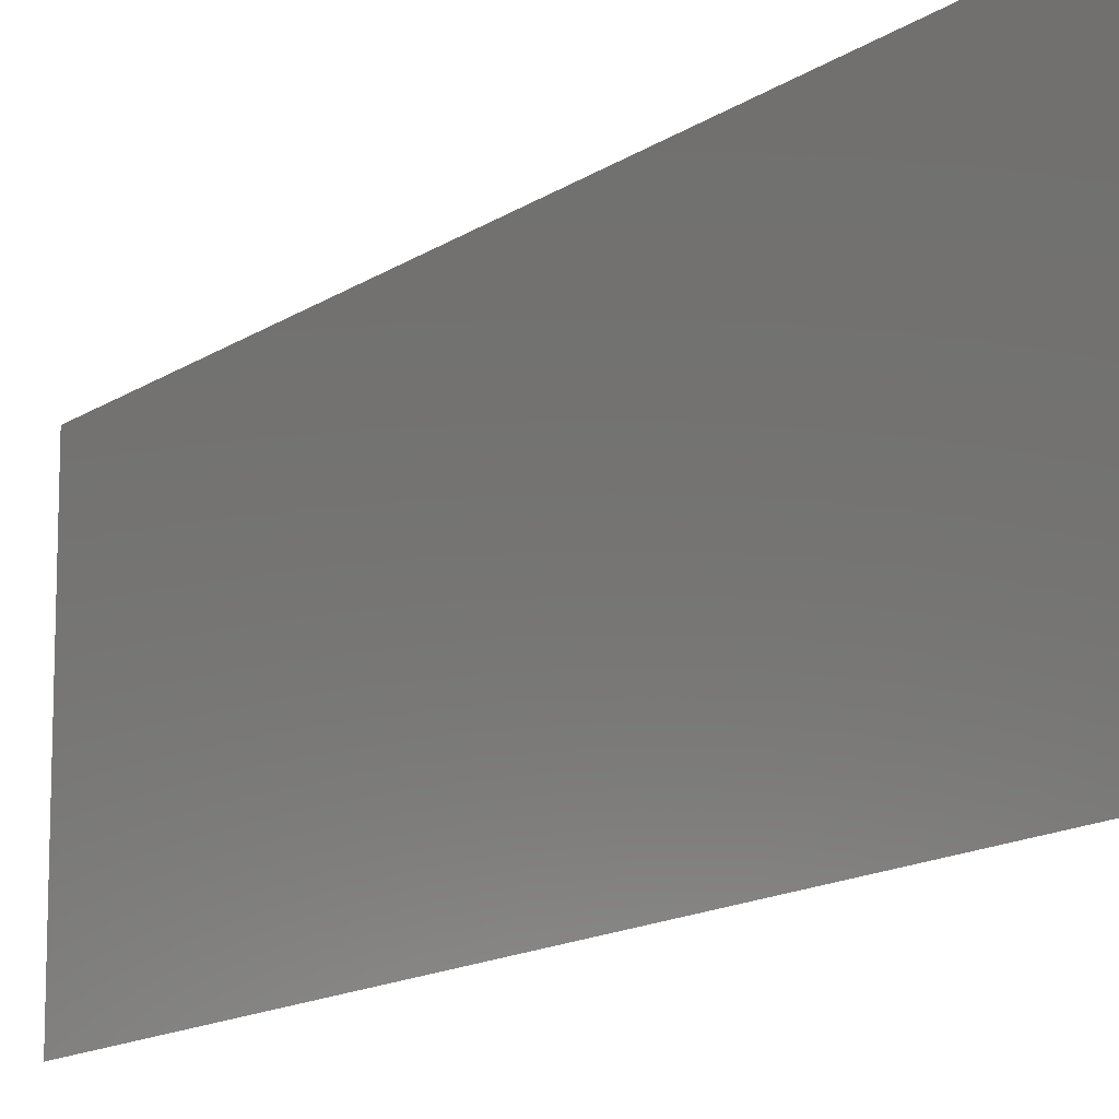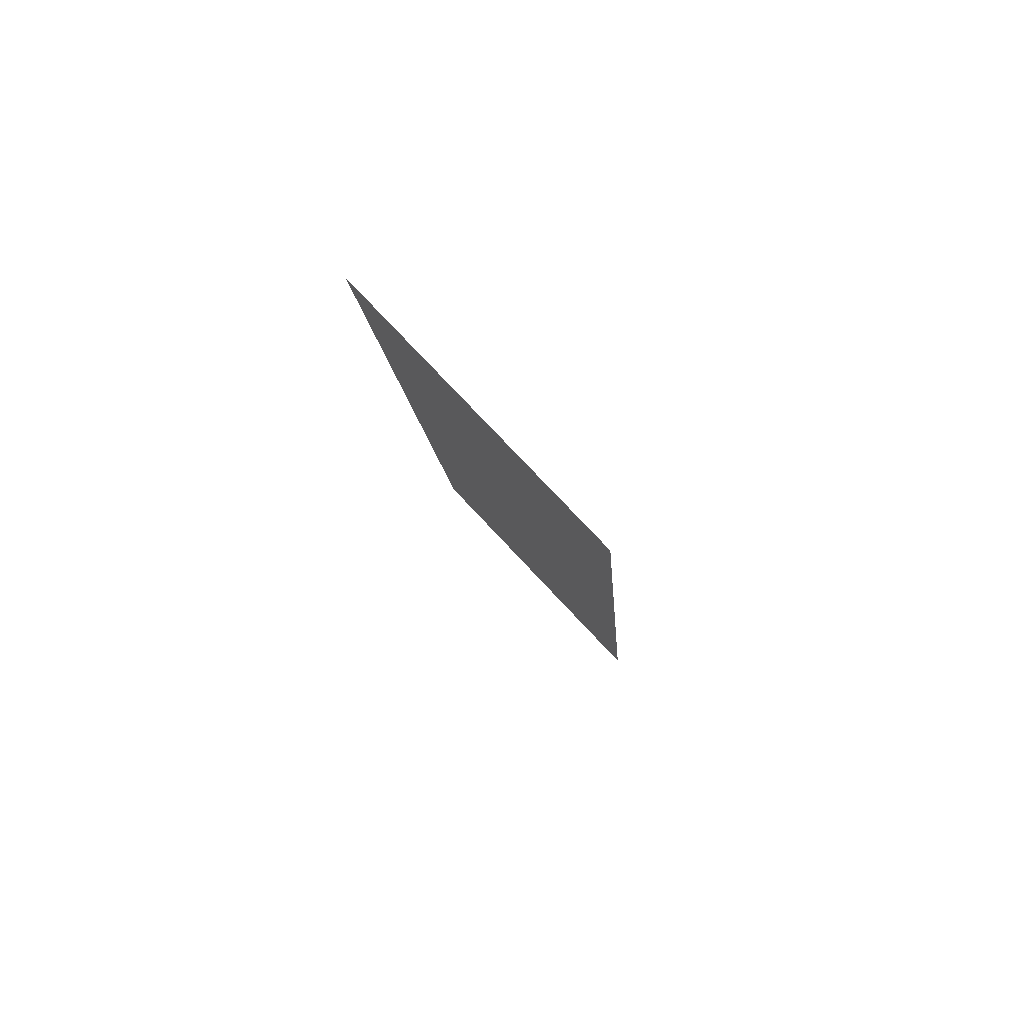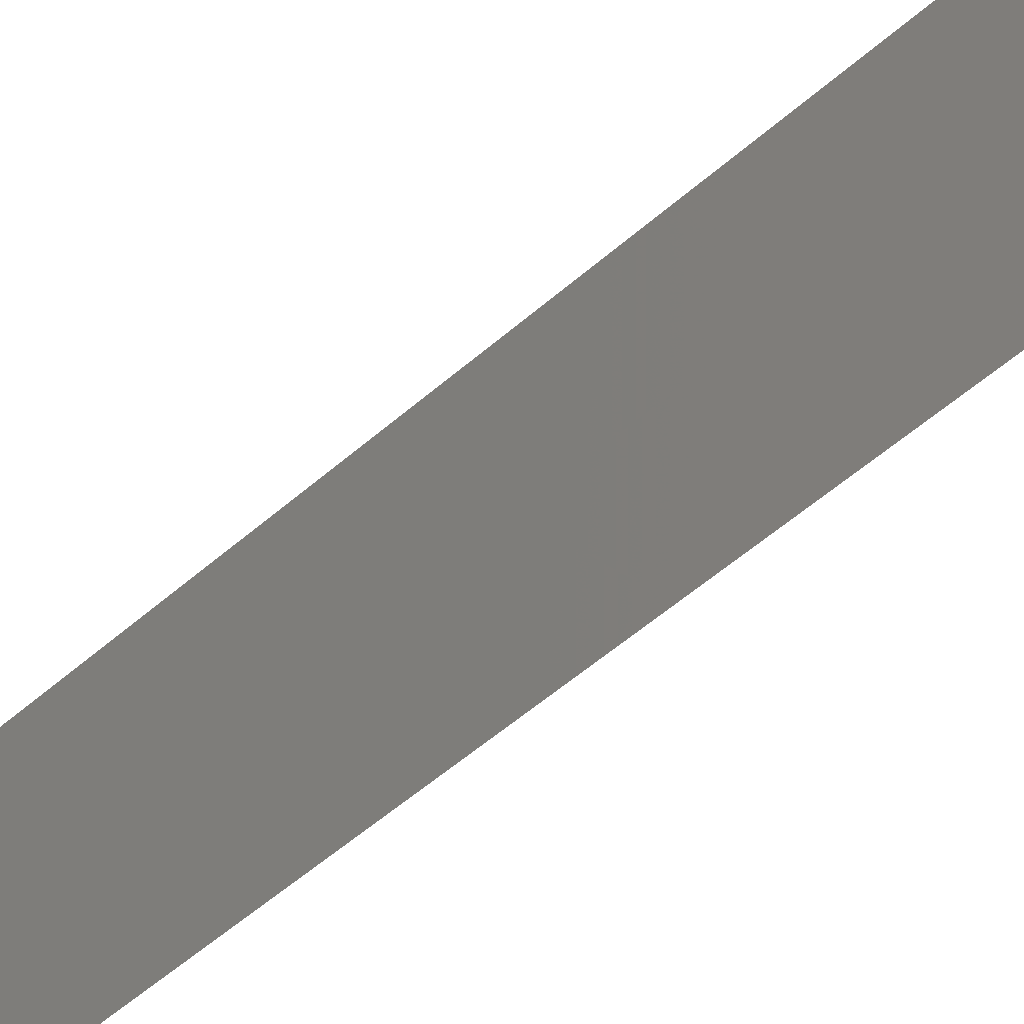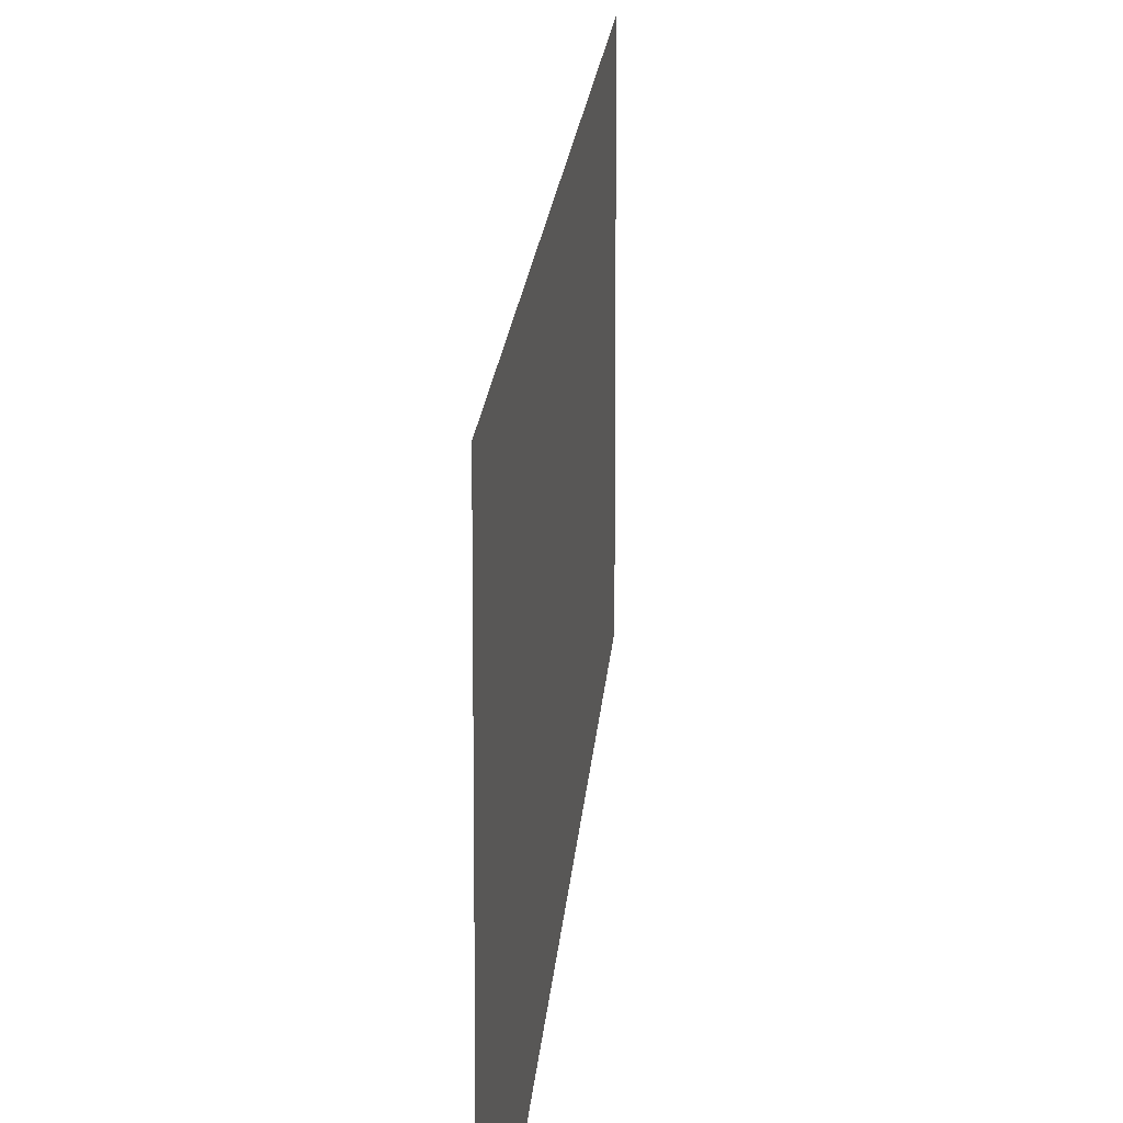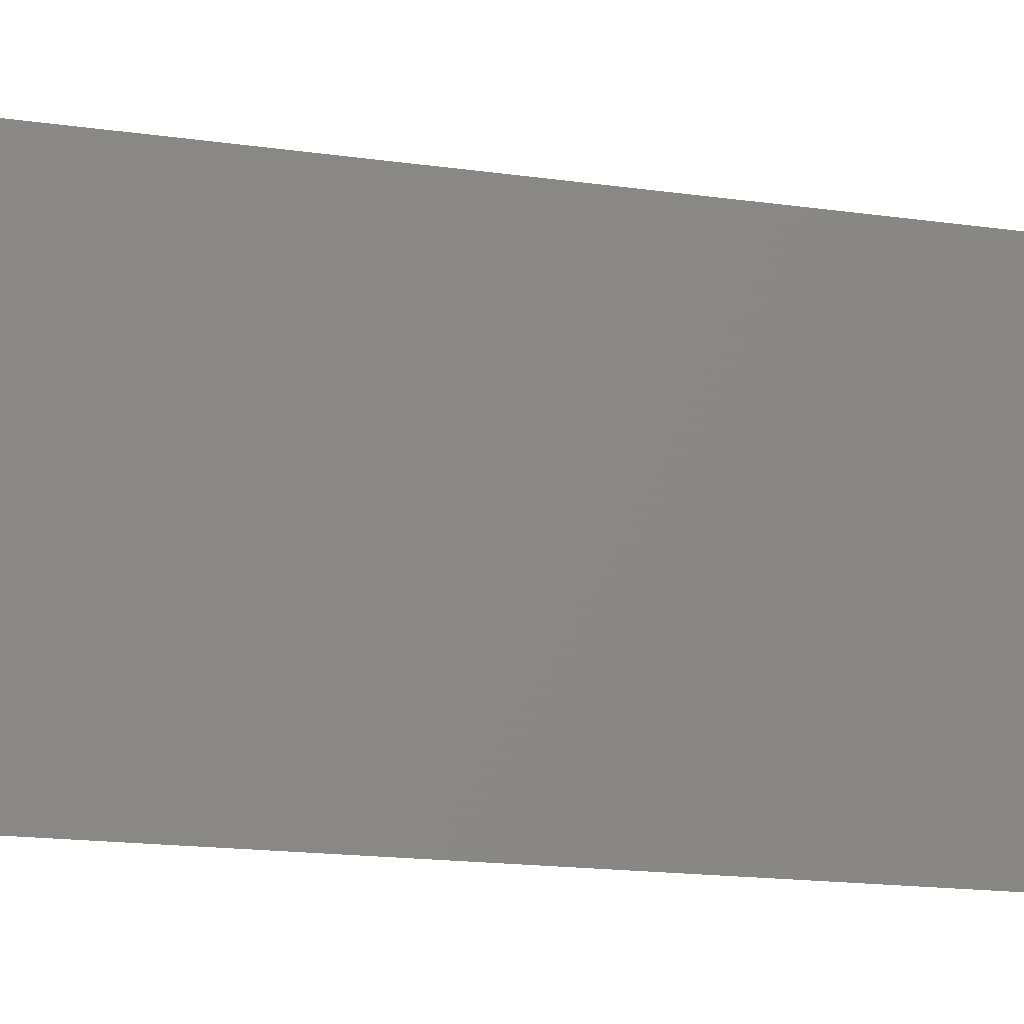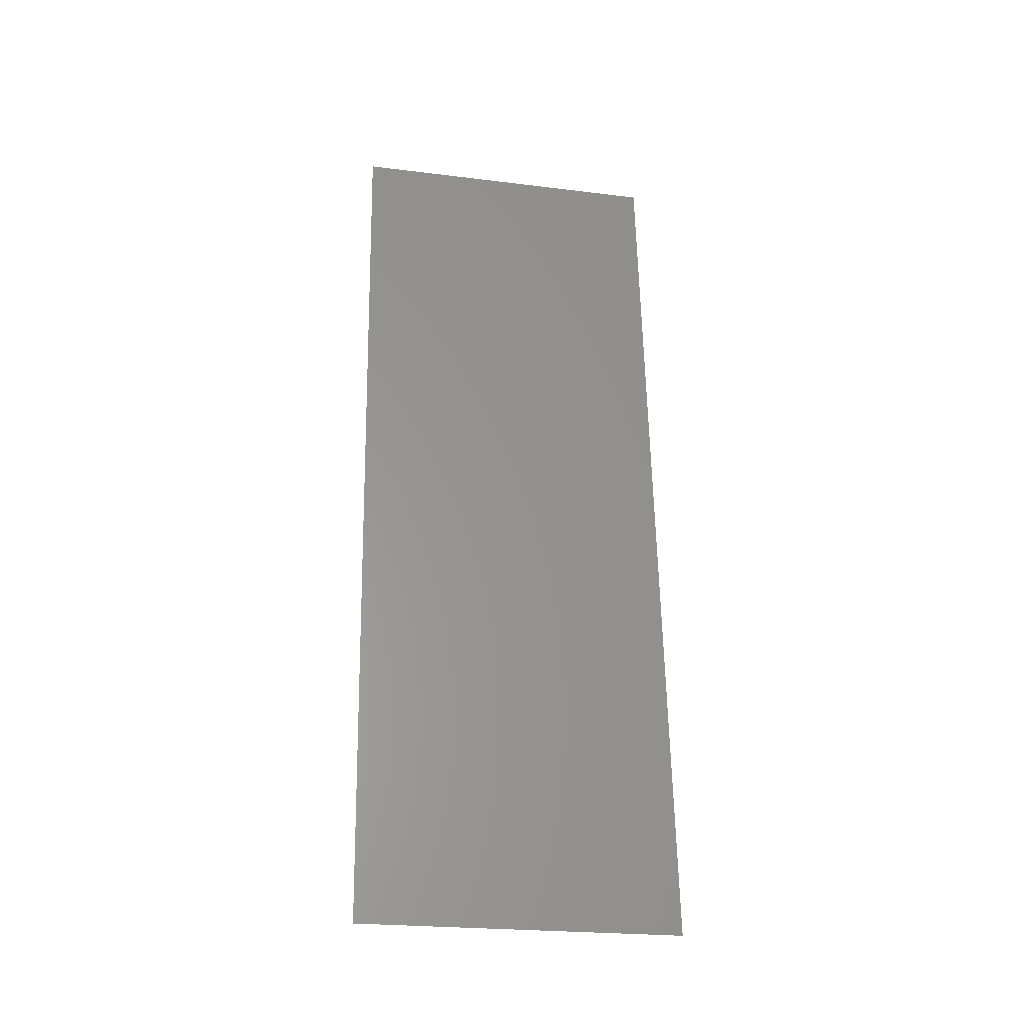
<metadata>
{"format":"stl","ext":"stl","renderer":"f3d","projection":"perspective","resolution":1024,"background":"white","views":[{"elev":-13.5,"azim":151.7,"up":"+Z"},{"elev":75.9,"azim":-43.0,"up":"+Y"},{"elev":-56.5,"azim":-42.6,"up":"+Z"},{"elev":15.1,"azim":-171.3,"up":"+Z"},{"elev":-14.2,"azim":-103.6,"up":"+Z"},{"elev":-23.7,"azim":78.3,"up":"+Y"}]}
</metadata>
<code>
# stl→obj: 21 verts, 26 faces
v 0.008 0 0
v 0.007223 0.008479 0.00823
v 0.008 0 0.01
v 0.002831 0.05638 0.02
v 0.003608 0.0479 0.01177
v 0.002831 0.05638 0.01
v 0.005932 0.02255 0
v 0.006406 0.01739 0.009736
v 0.006966 0.01128 0
v 0.004899 0.03383 0.02
v 0.004425 0.039 0.01033
v 0.003865 0.04511 0.02
v 0.005415 0.02819 0.01001
v 0.004899 0.03383 0
v 0.003865 0.04511 0
v 0.003284 0.05144 0.005443
v 0.006966 0.01128 0.02
v 0.007547 0.004939 0.01456
v 0.005932 0.02255 0.02
v 0.002831 0.05638 0
v 0.008 0 0.02
f 1 2 3
f 4 5 6
f 7 8 9
f 10 11 12
f 7 13 8
f 14 13 7
f 9 2 1
f 12 5 4
f 10 13 11
f 11 13 14
f 15 16 5
f 17 18 2
f 19 13 10
f 8 13 19
f 15 11 14
f 17 8 19
f 17 2 8
f 15 5 11
f 20 16 15
f 21 18 17
f 8 2 9
f 11 5 12
f 6 16 20
f 3 18 21
f 5 16 6
f 2 18 3

</code>
